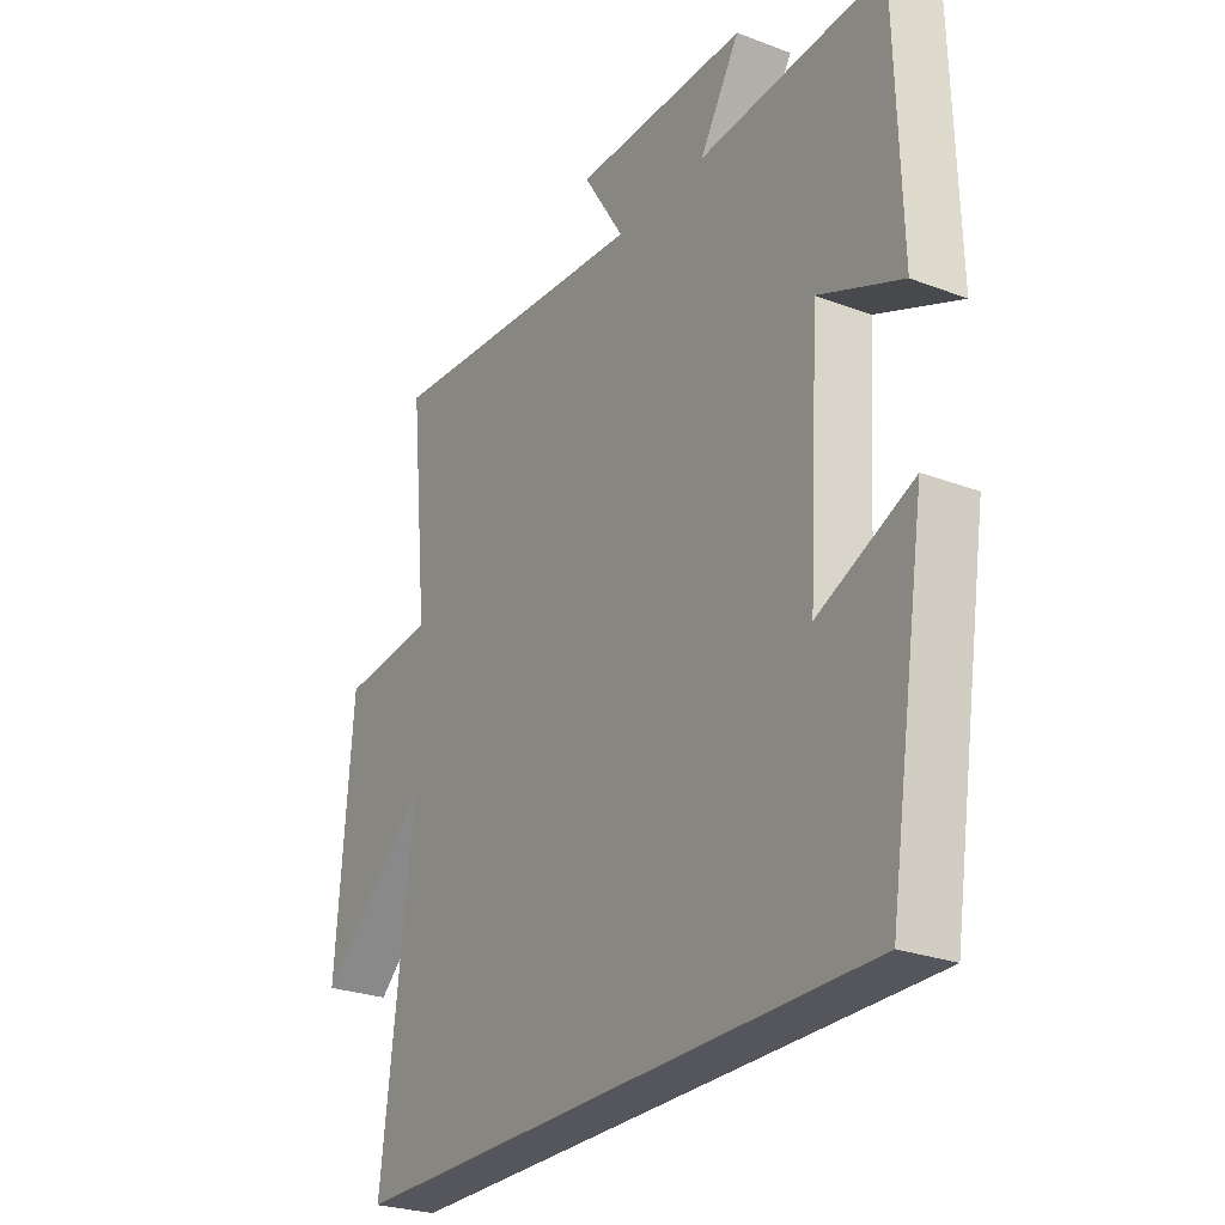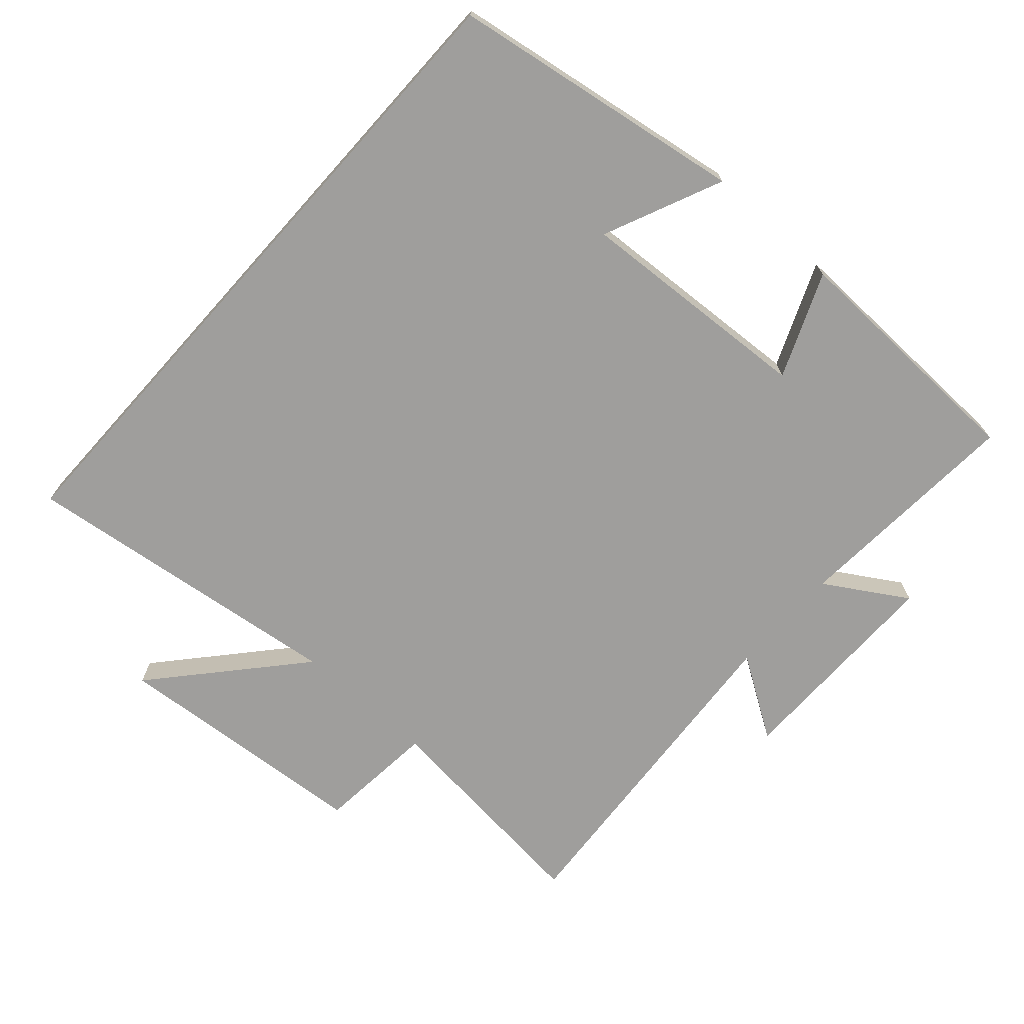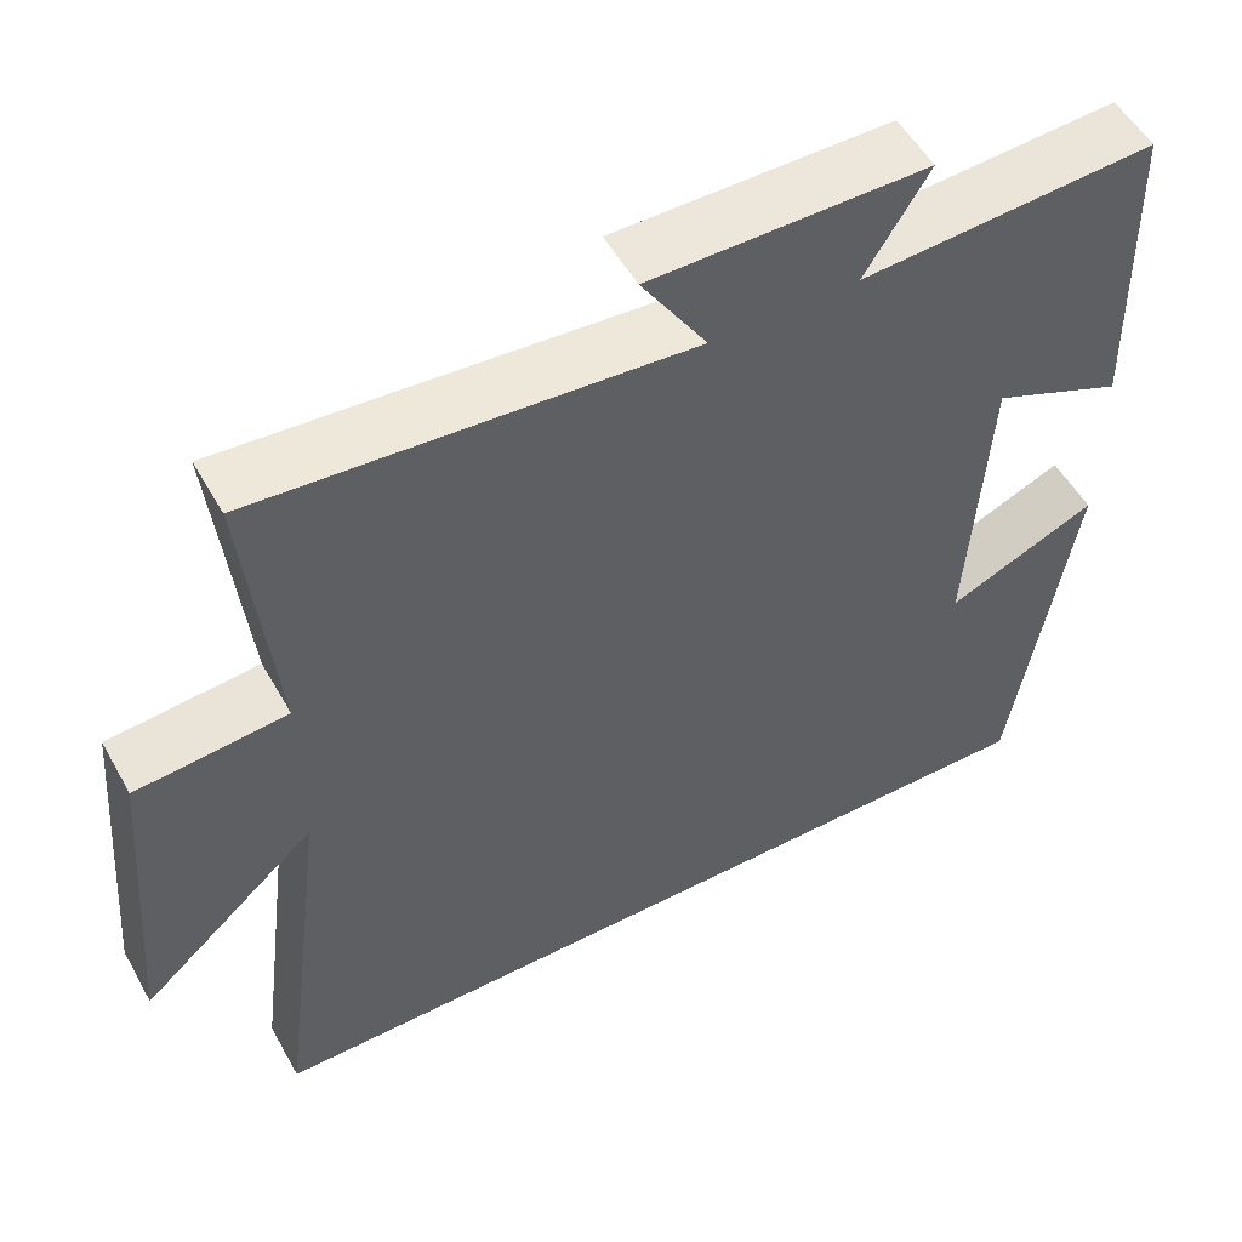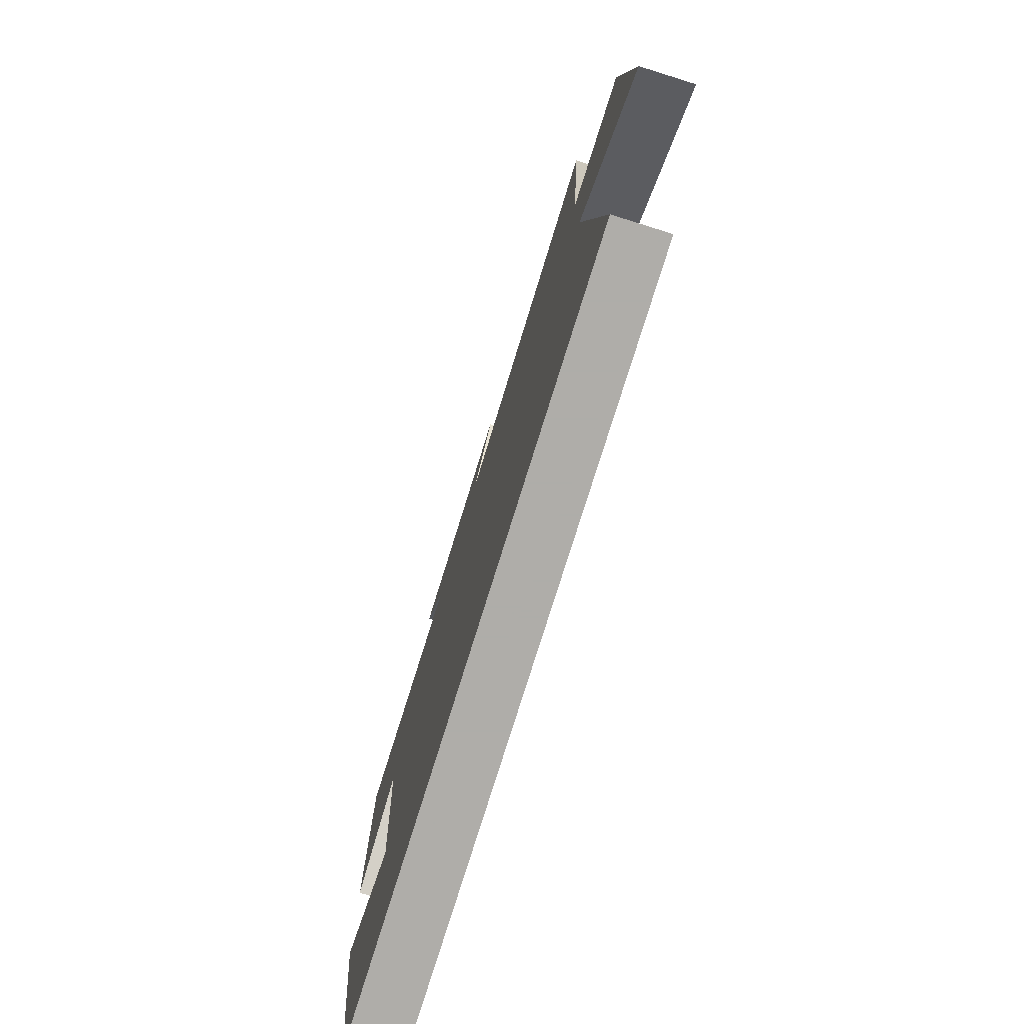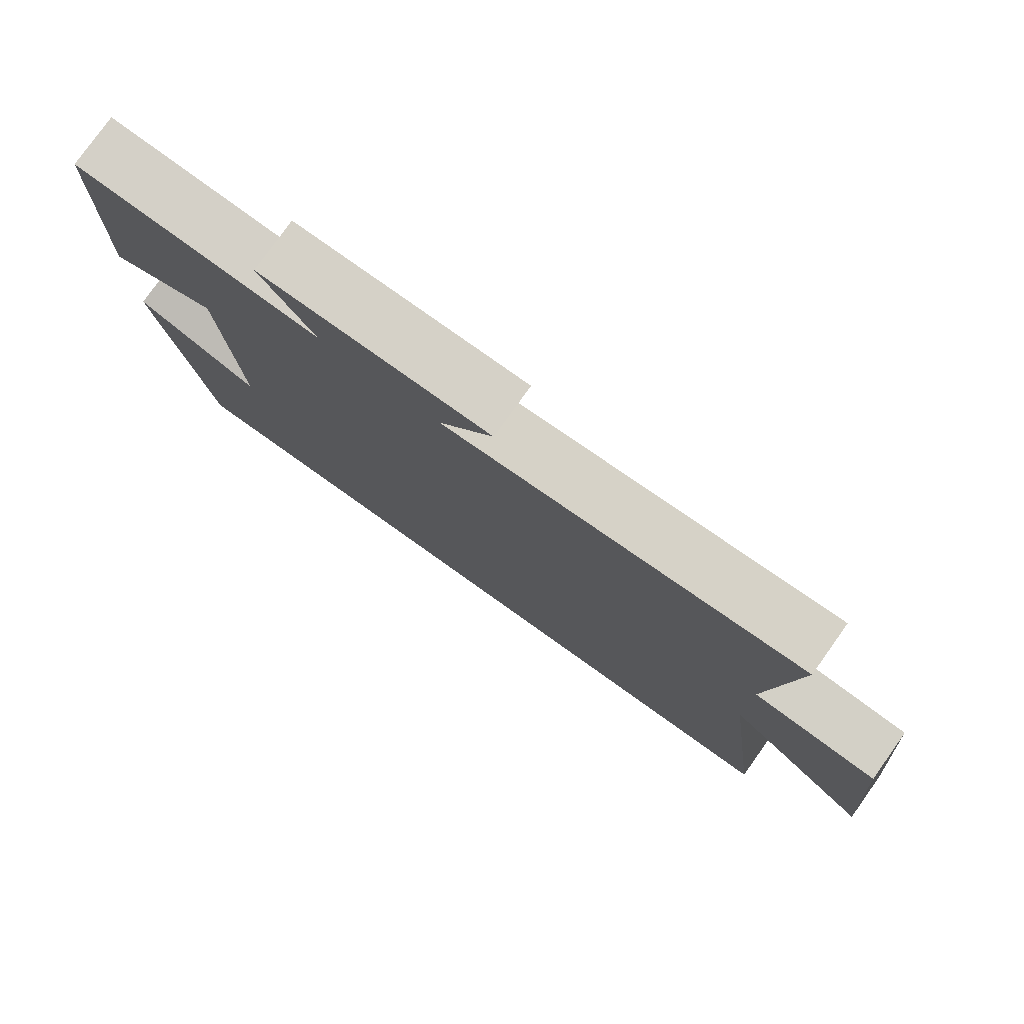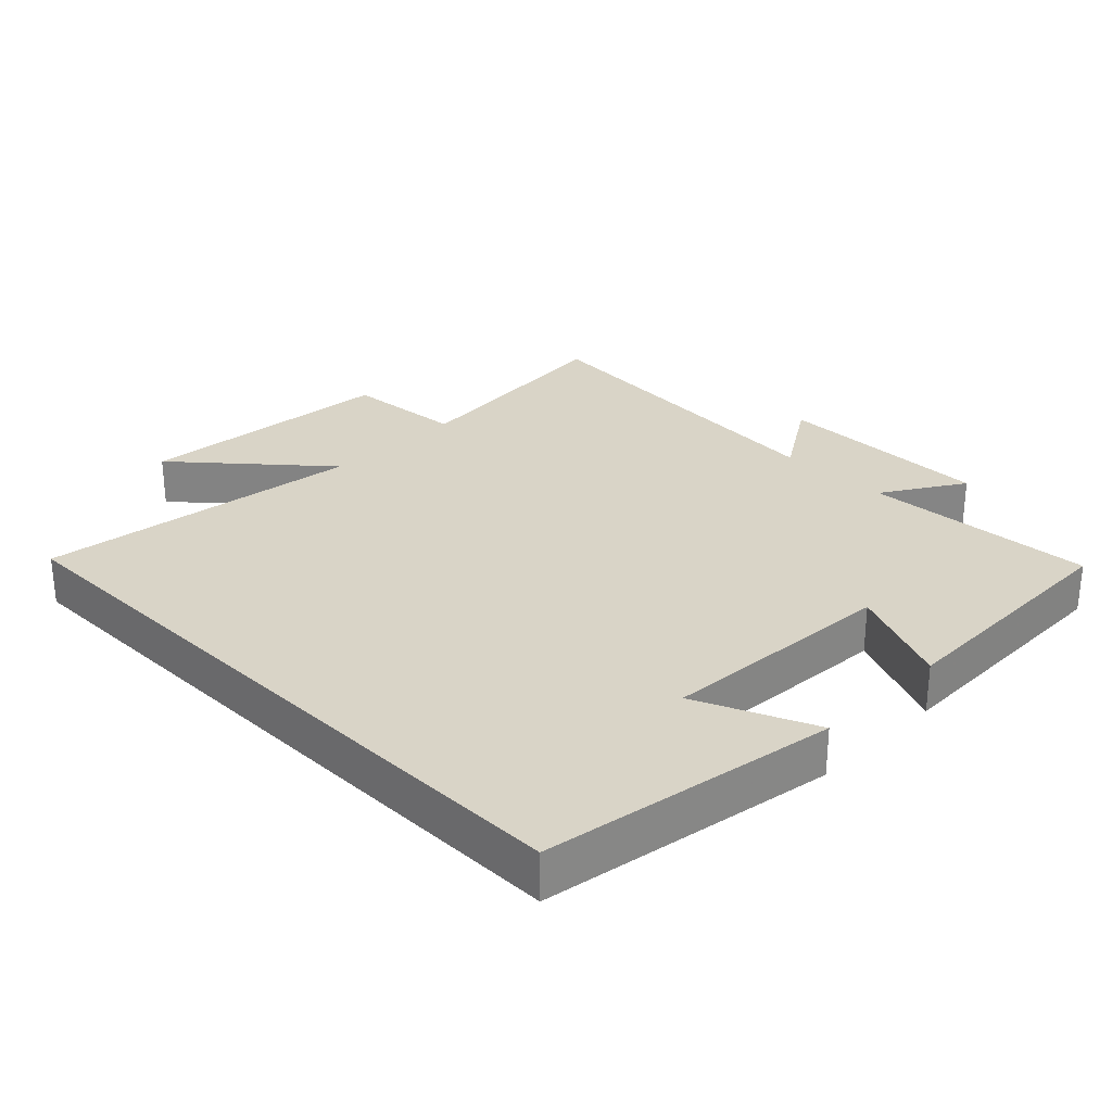
<metadata>
{"format":"obj","ext":"obj","renderer":"f3d","projection":"perspective","resolution":1024,"background":"white","views":[{"elev":-26.3,"azim":-120.9,"up":"+Z"},{"elev":-70.9,"azim":-131.9,"up":"+Y"},{"elev":53.2,"azim":151.2,"up":"+Z"},{"elev":-77.2,"azim":72.7,"up":"+Z"},{"elev":78.7,"azim":35.5,"up":"+Z"},{"elev":28.5,"azim":-135.0,"up":"+Y"}]}
</metadata>
<code>
v 0.534 0.07 0.54
v 0.5 0.07 0.202
v 0.677 0.07 0.186
v 0.709 0.07 -0.2
v 0.5 0.07 -0.016
v 0.562 0.07 -0.5
v -0.43 0.07 -0.5
v -0.5 0.07 -0.062
v -0.324 0.07 -0.139
v -0.346 0.07 0.213
v -0.5 0.07 0.148
v -0.49 0.07 0.522
v -0.144 0.07 0.5
v -0.219 0.07 0.621
v 0.105 0.07 0.621
v 0.028 0.07 0.5
v 0.534 0 0.54
v 0.5 0 0.202
v 0.677 0 0.186
v 0.709 0 -0.2
v 0.5 0 -0.016
v 0.562 0 -0.5
v -0.43 0 -0.5
v -0.5 0 -0.062
v -0.324 0 -0.139
v -0.346 0 0.213
v -0.5 0 0.148
v -0.49 0 0.522
v -0.144 0 0.5
v -0.219 0 0.621
v 0.105 0 0.621
v 0.028 0 0.5
f 13 14 15 16
f 10 11 12 13
f 9 10 13 16
f 7 8 9
f 5 6 7 9
f 5 9 16
f 2 3 4 5
f 2 5 16
f 1 2 16
f 32 31 30 29
f 29 28 27 26
f 32 29 26 25
f 25 24 23
f 25 23 22 21
f 32 25 21
f 21 20 19 18
f 32 21 18
f 32 18 17
f 1 17 18 2
f 2 18 19 3
f 3 19 20 4
f 4 20 21 5
f 5 21 22 6
f 6 22 23 7
f 7 23 24 8
f 8 24 25 9
f 9 25 26 10
f 10 26 27 11
f 11 27 28 12
f 12 28 29 13
f 13 29 30 14
f 14 30 31 15
f 15 31 32 16
f 16 32 17 1

</code>
